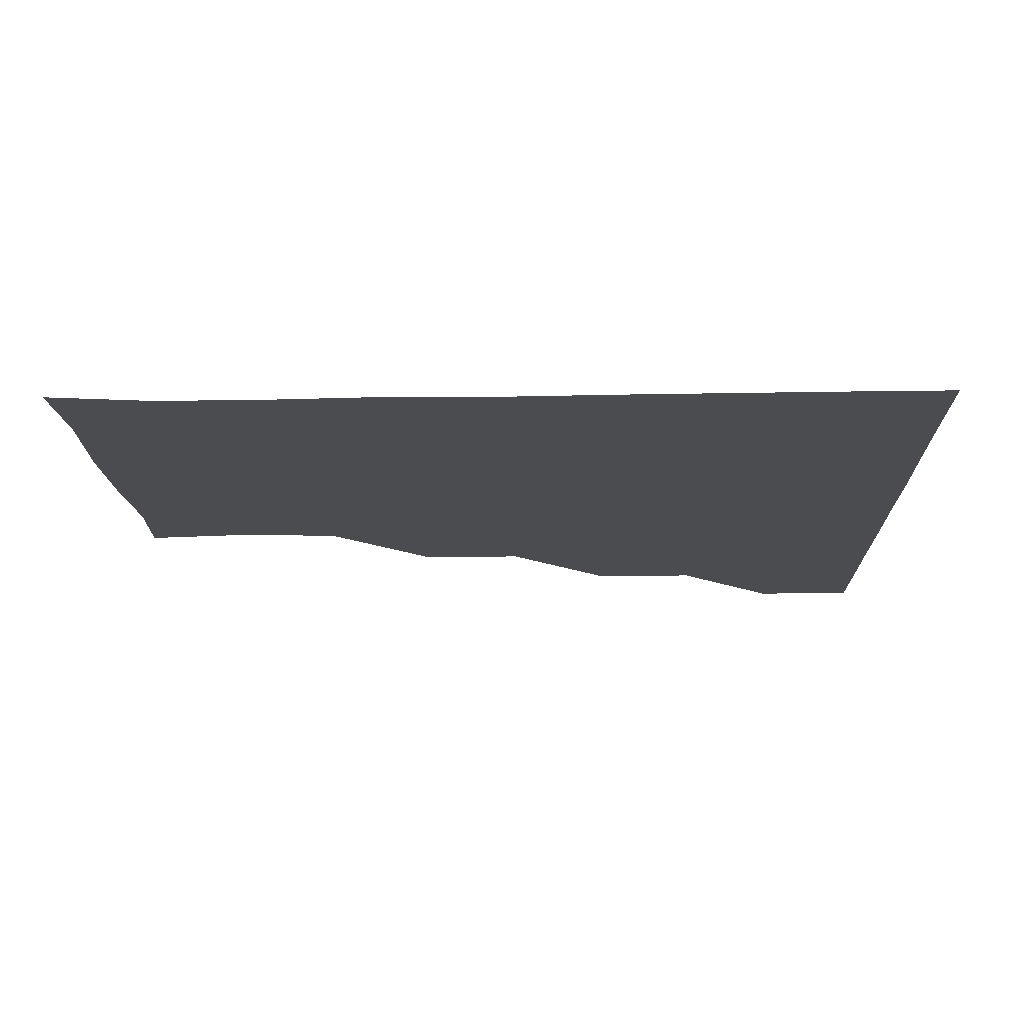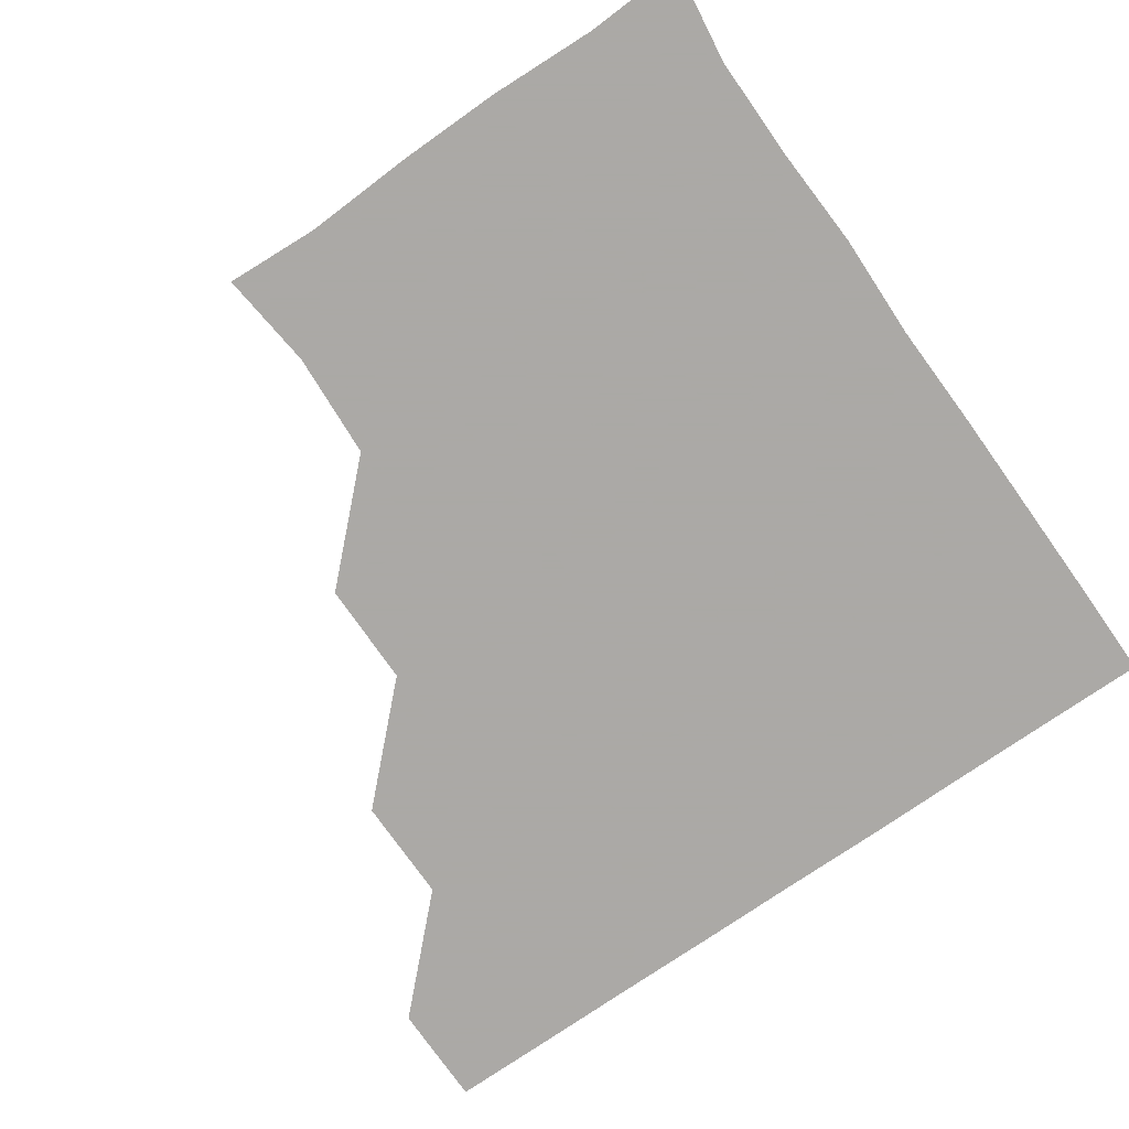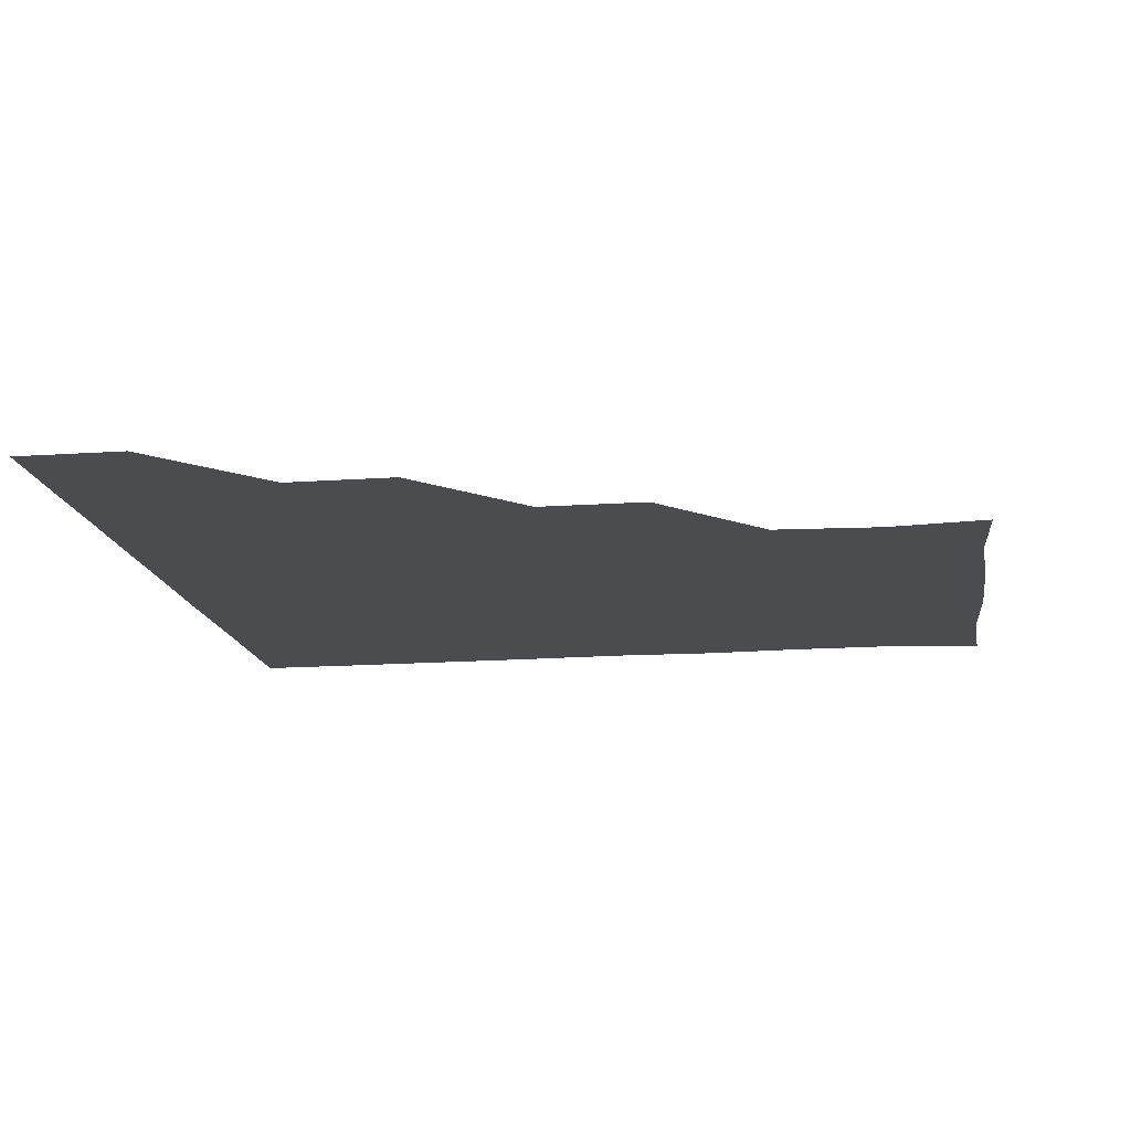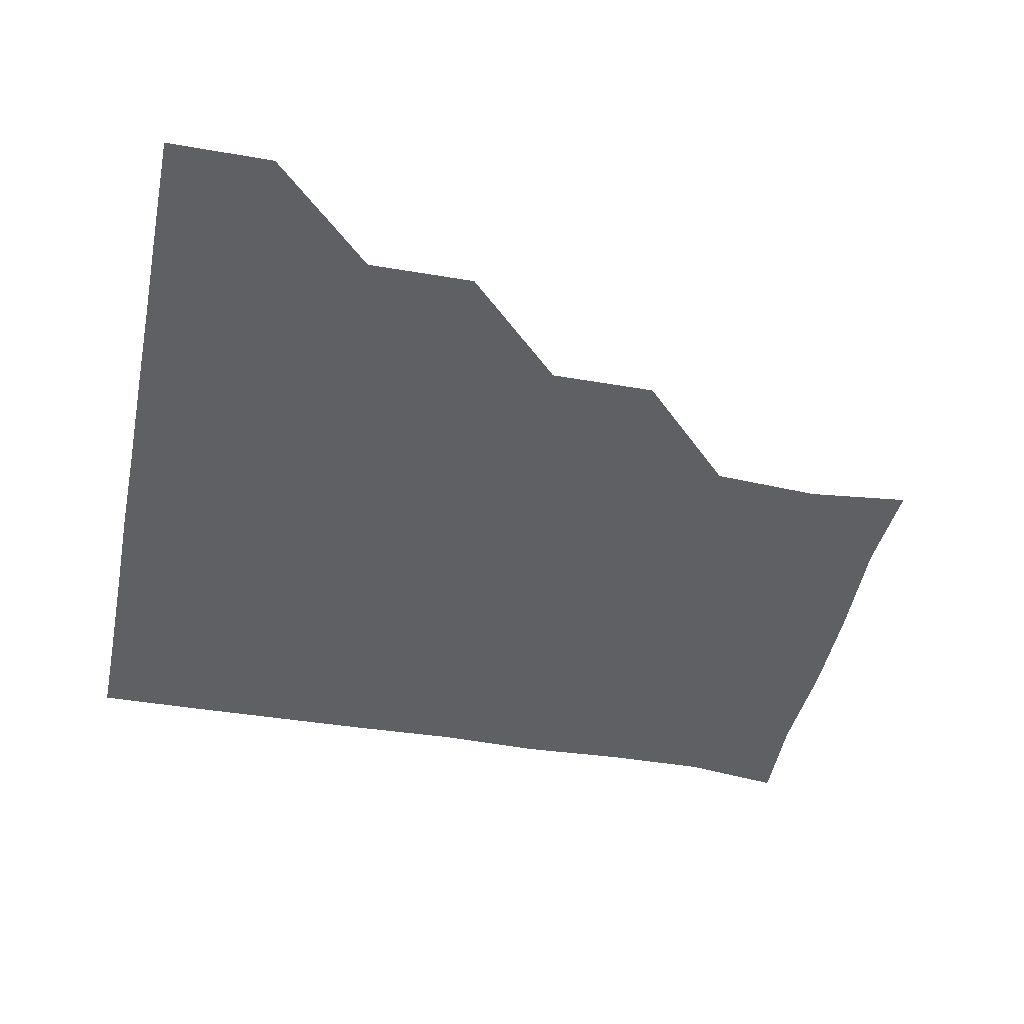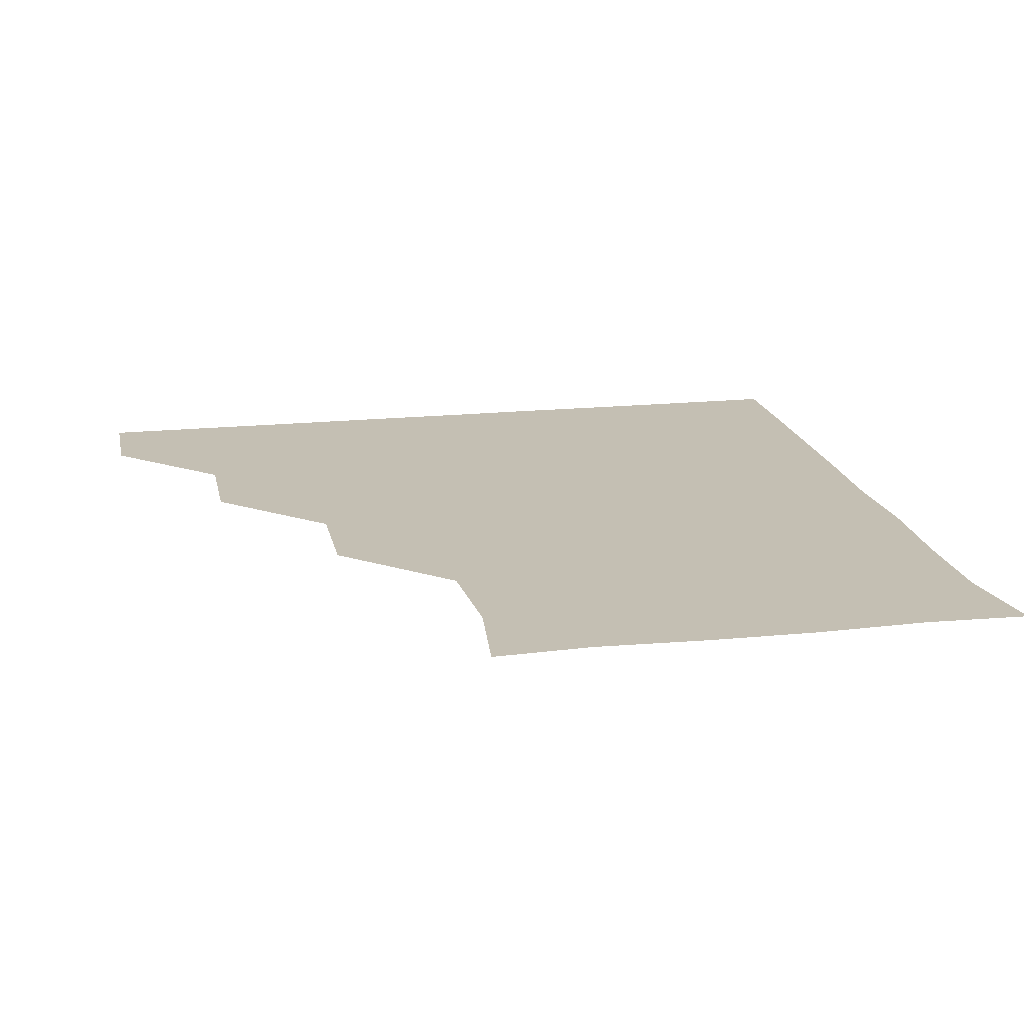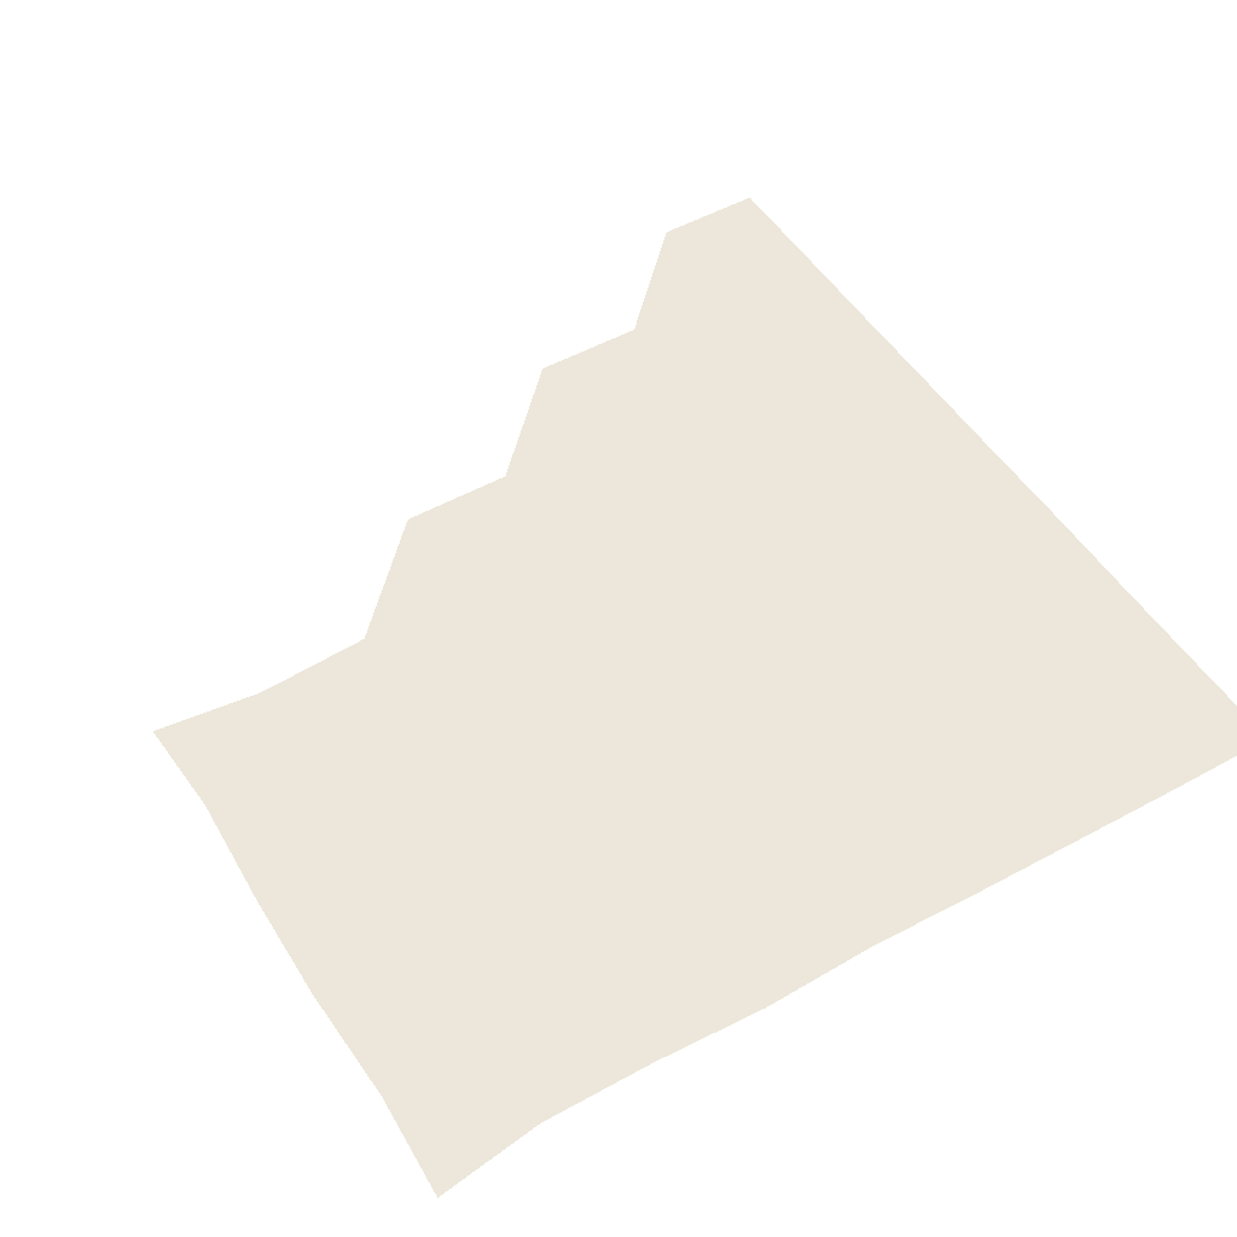
<metadata>
{"format":"obj","ext":"obj","renderer":"f3d","projection":"perspective","resolution":1024,"background":"white","views":[{"elev":-15.0,"azim":91.6,"up":"+Z"},{"elev":-75.5,"azim":34.7,"up":"+Z"},{"elev":-15.2,"azim":-81.8,"up":"+Z"},{"elev":-44.5,"azim":-101.6,"up":"+Z"},{"elev":17.8,"azim":-11.6,"up":"+Z"},{"elev":51.0,"azim":58.6,"up":"+Z"}]}
</metadata>
<code>
v 451 360.9 0
v 451 391 0
v 481.3 300 0
v 481.5 330.8 0
v 481.1 361.1 0
v 481 391 0
v 511.8 239.6 0
v 511.9 270.1 0
v 511.3 301.4 0
v 511.2 331.2 0
v 511 361 0
v 511 391 0
v 541.2 150 0
v 544.4 179 0
v 542.6 210 0
v 541.3 241 0
v 541.1 271.5 0
v 541.2 301.4 0
v 541.1 331.1 0
v 541 361 0
v 541 391.1 0
v 568.7 151.6 0
v 571.6 182.2 0
v 571.8 211.5 0
v 571.3 241.5 0
v 571.1 271.4 0
v 571.1 301.5 0
v 571.1 331.1 0
v 571.2 360.9 0
v 571 391 0
v 600.9 150.1 0
v 601.5 181.2 0
v 601.1 212.1 0
v 601.1 241.7 0
v 601.2 271.5 0
v 601.1 301.3 0
v 601.1 331.2 0
v 601.1 360.9 0
v 600.8 391.2 0
v 631.2 149.8 0
v 631.1 182.3 0
v 630.8 212.4 0
v 630.9 241.9 0
v 631.1 271.8 0
v 631.1 301.4 0
v 631.1 331.1 0
v 631.2 361 0
v 630.8 391 0
v 663.1 151.1 0
v 660.2 182.4 0
v 660.2 212.4 0
v 660.6 241.7 0
v 660.9 271.6 0
v 660.8 301.7 0
v 661.1 331.4 0
v 661.1 361.1 0
v 661 390.9 0
v 691.9 149.9 0
v 688 178.7 0
v 688.2 208.9 0
v 689.6 238.9 0
v 688.9 269.9 0
v 689.9 300.3 0
v 690.4 330.9 0
v 690.8 361.1 0
v 691 391 0
v 721 391 0
f 4 5 1
f 1 5 2
f 5 6 2
f 8 9 3
f 3 9 4
f 9 10 4
f 4 10 5
f 10 11 5
f 5 11 6
f 11 12 6
f 15 16 7
f 7 16 8
f 16 17 8
f 8 17 9
f 17 18 9
f 9 18 10
f 18 19 10
f 10 19 11
f 19 20 11
f 11 20 12
f 20 21 12
f 13 22 14
f 22 23 14
f 14 23 15
f 23 24 15
f 15 24 16
f 24 25 16
f 16 25 17
f 25 26 17
f 17 26 18
f 26 27 18
f 18 27 19
f 27 28 19
f 19 28 20
f 28 29 20
f 20 29 21
f 29 30 21
f 22 31 23
f 31 32 23
f 23 32 24
f 32 33 24
f 24 33 25
f 33 34 25
f 25 34 26
f 34 35 26
f 26 35 27
f 35 36 27
f 27 36 28
f 36 37 28
f 28 37 29
f 37 38 29
f 29 38 30
f 38 39 30
f 31 40 32
f 40 41 32
f 32 41 33
f 41 42 33
f 33 42 34
f 42 43 34
f 34 43 35
f 43 44 35
f 35 44 36
f 44 45 36
f 36 45 37
f 45 46 37
f 37 46 38
f 46 47 38
f 38 47 39
f 47 48 39
f 40 49 41
f 49 50 41
f 41 50 42
f 50 51 42
f 42 51 43
f 51 52 43
f 43 52 44
f 52 53 44
f 44 53 45
f 53 54 45
f 45 54 46
f 54 55 46
f 46 55 47
f 55 56 47
f 47 56 48
f 56 57 48
f 49 58 50
f 58 59 50
f 50 59 51
f 59 60 51
f 51 60 52
f 60 61 52
f 52 61 53
f 61 62 53
f 53 62 54
f 62 63 54
f 54 63 55
f 63 64 55
f 55 64 56
f 64 65 56
f 56 65 57
f 65 66 57

</code>
